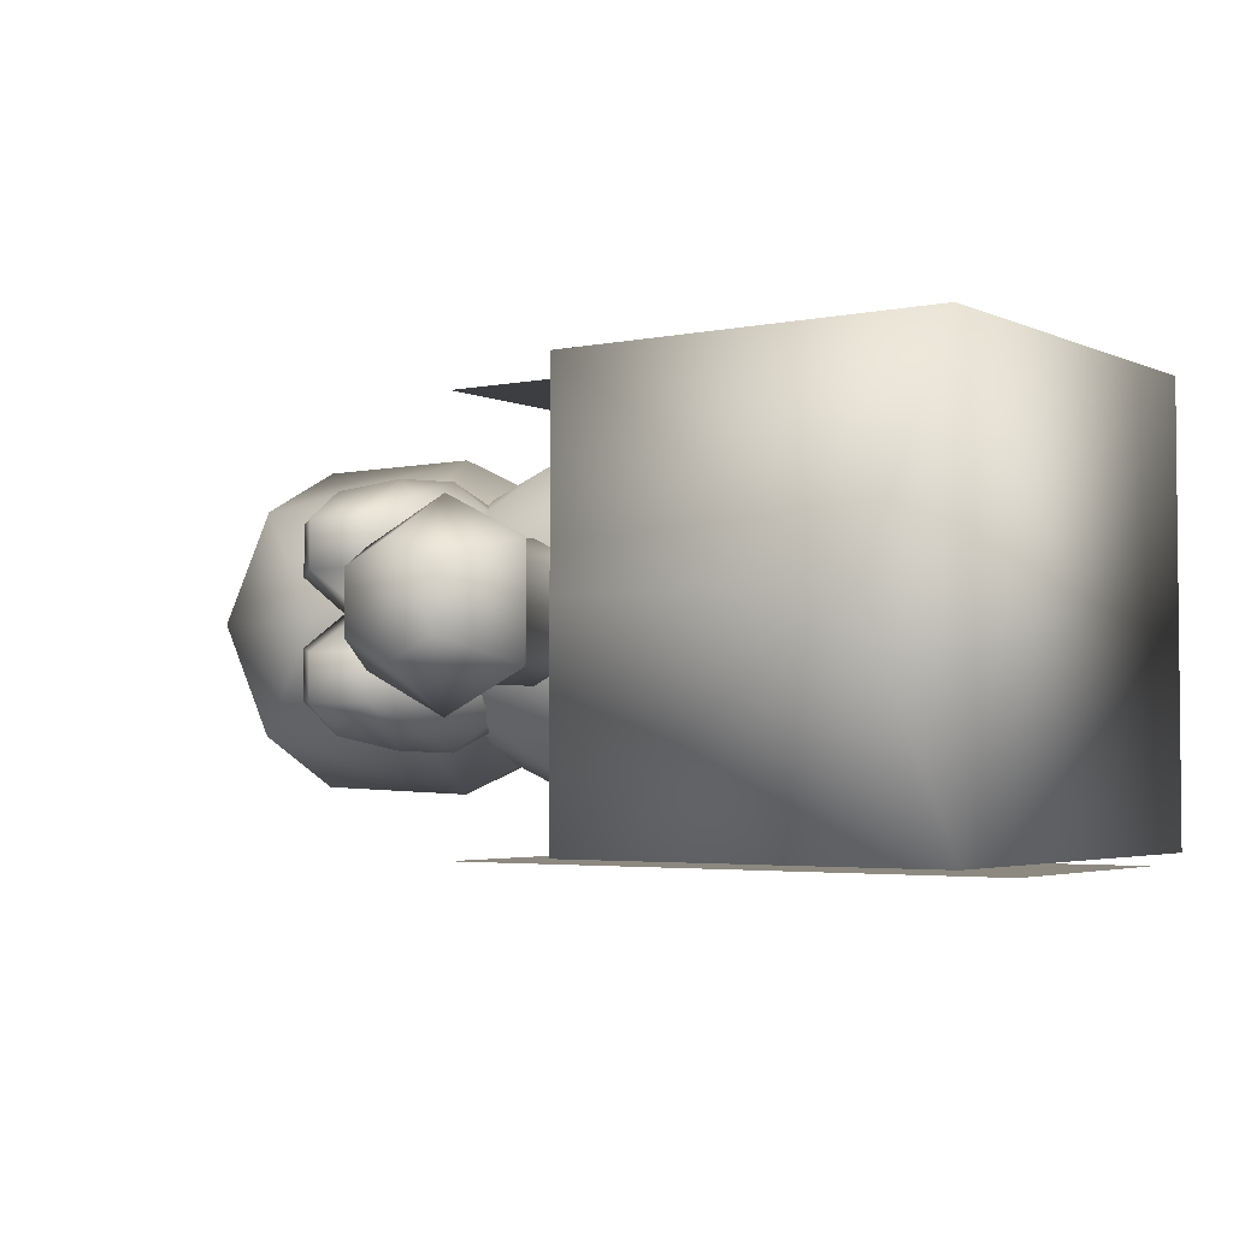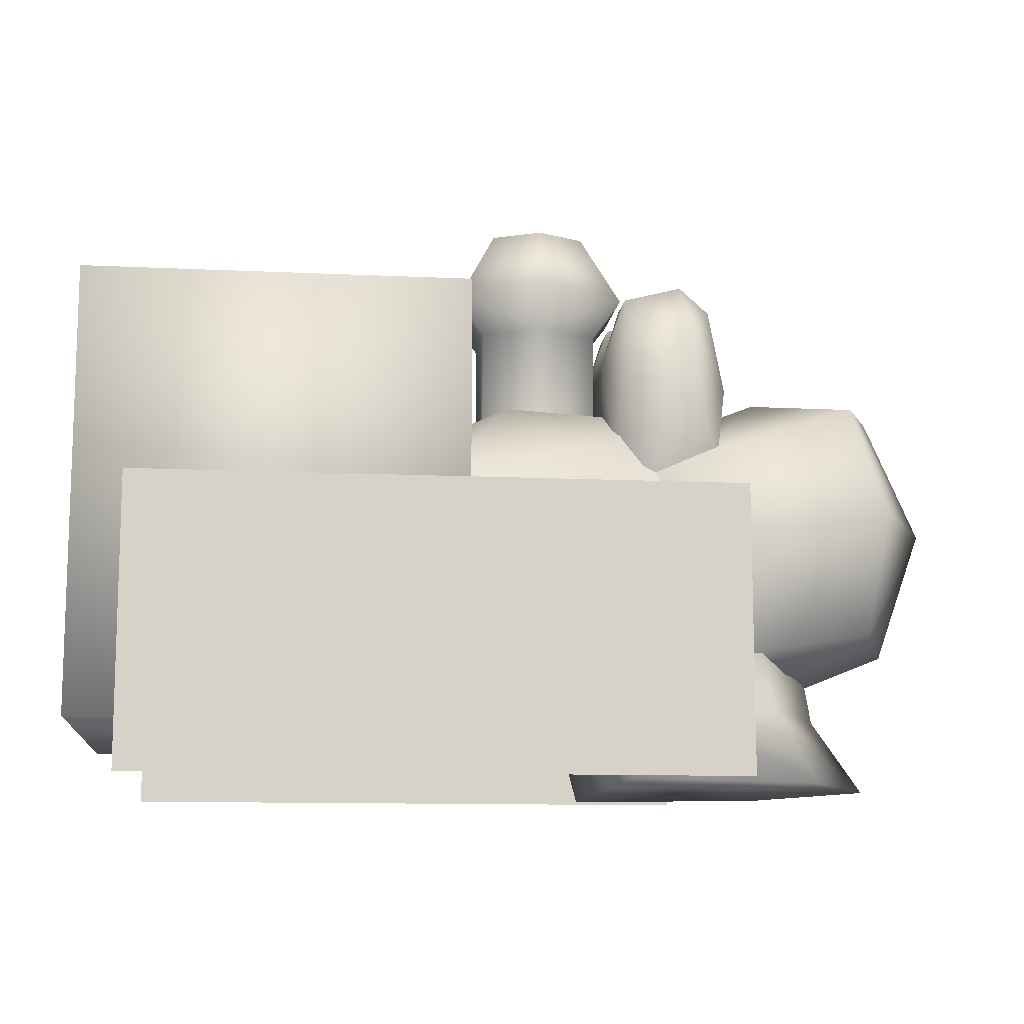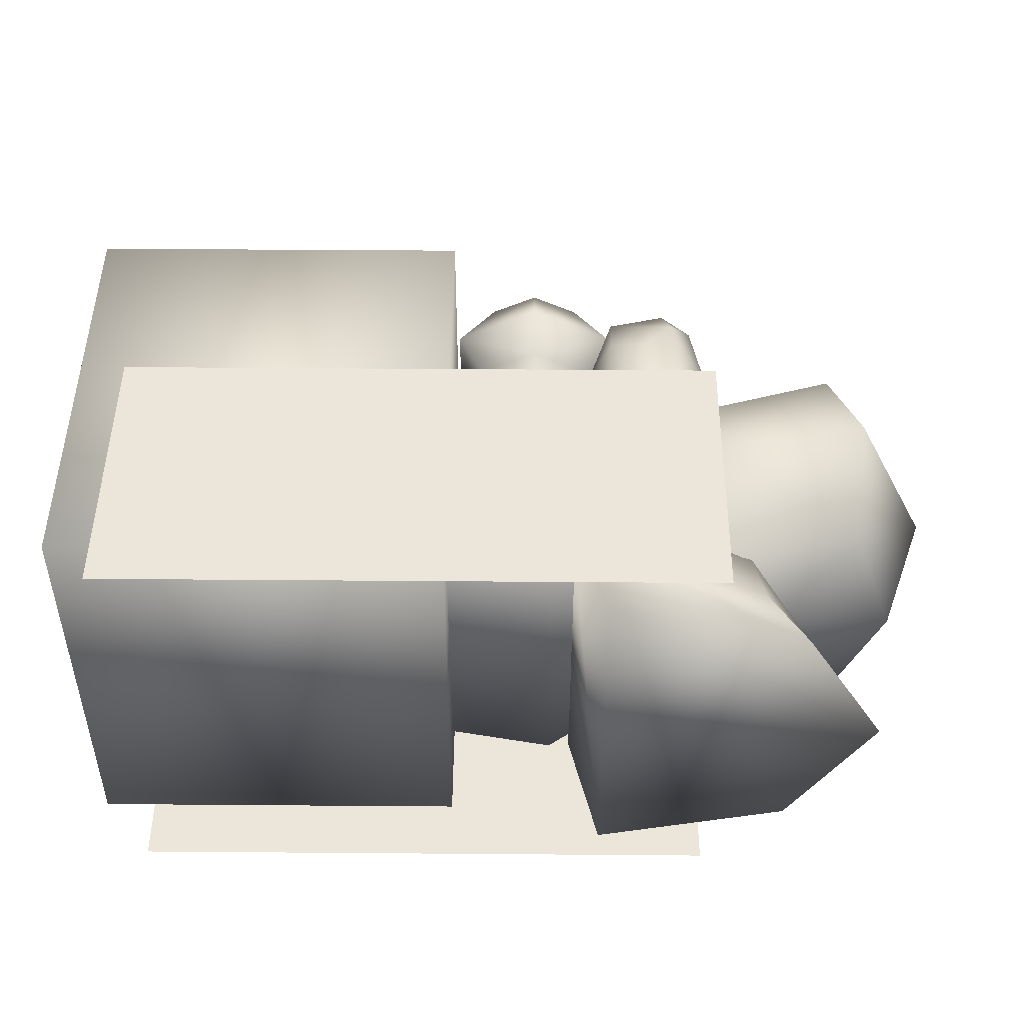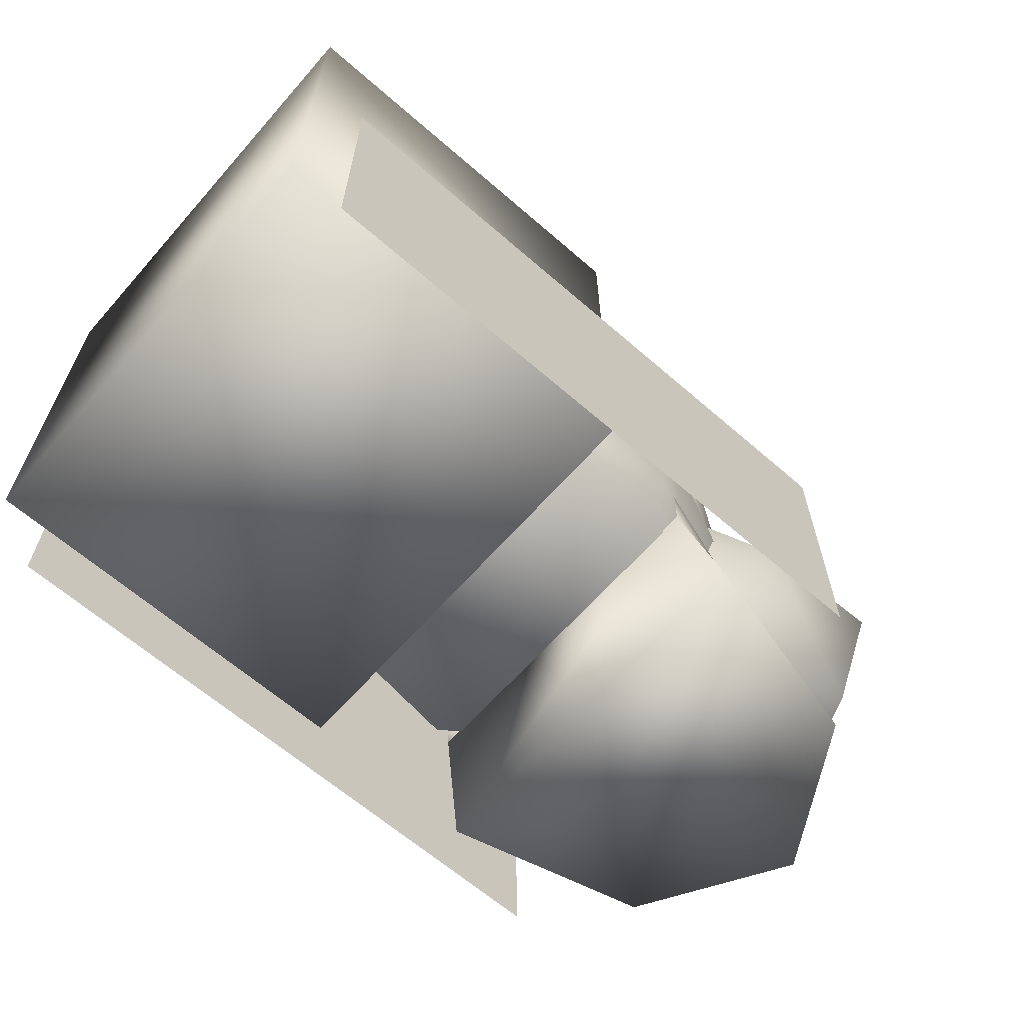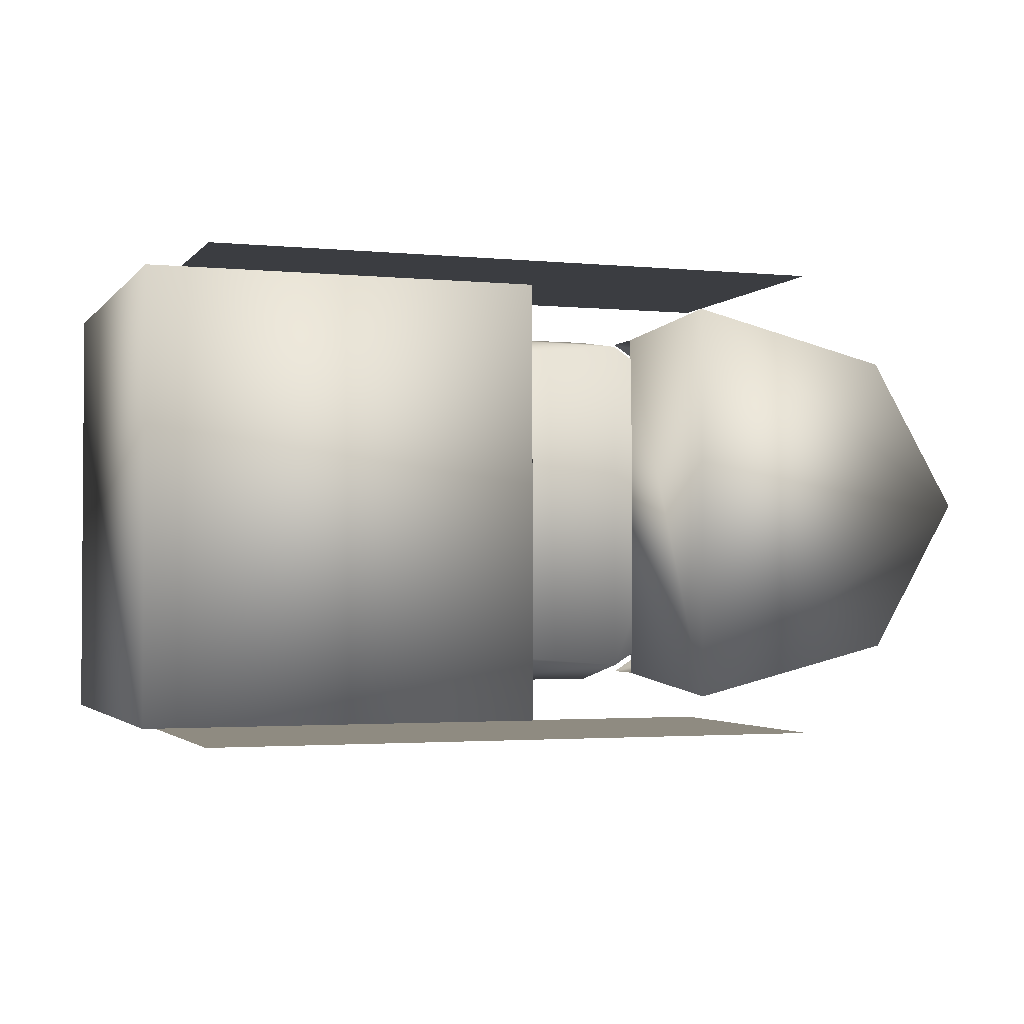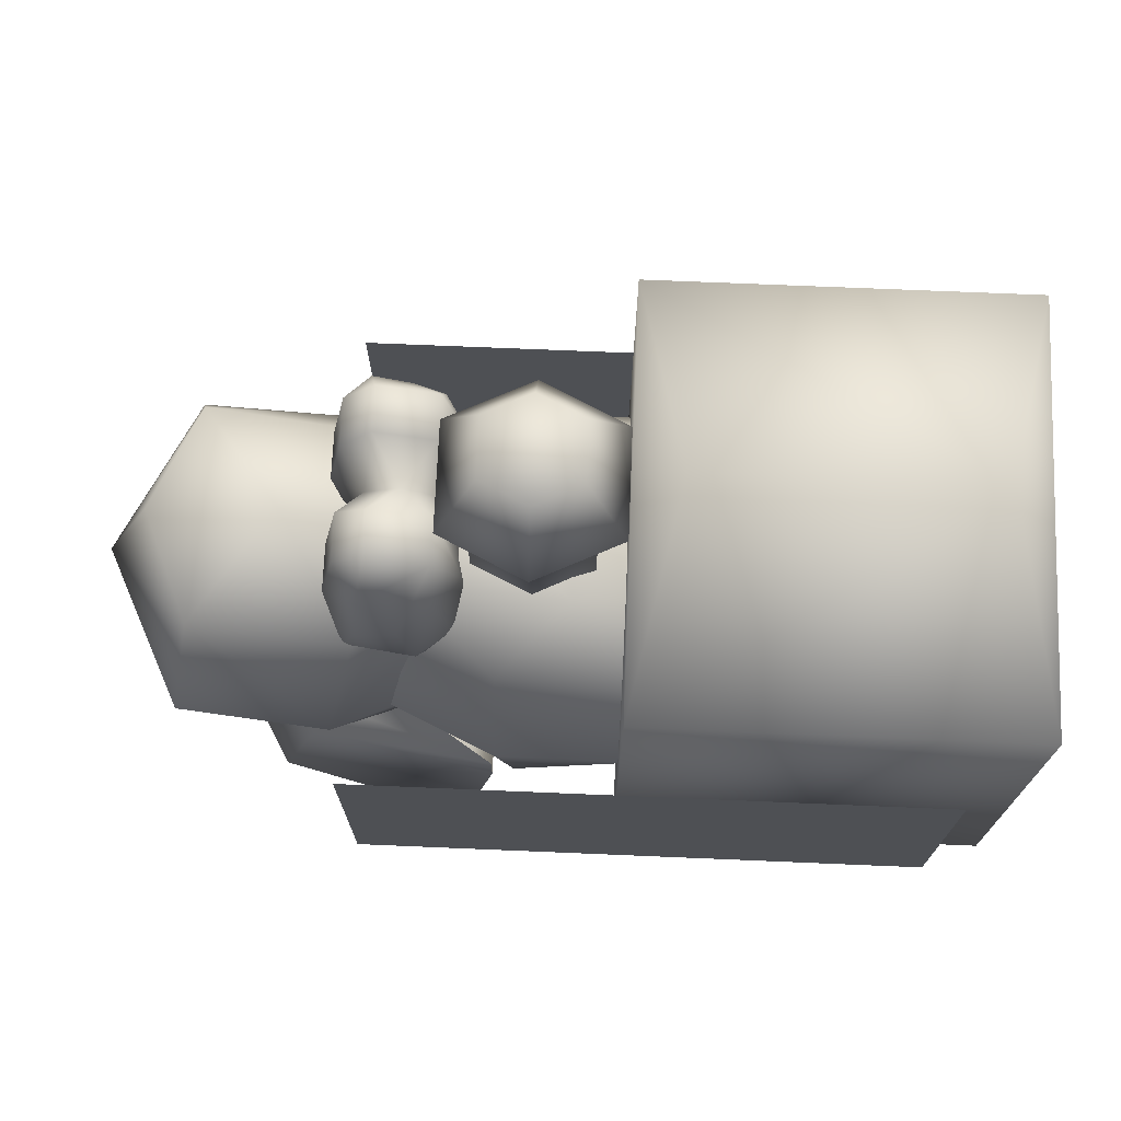
<metadata>
{"format":"obj","ext":"obj","renderer":"f3d","projection":"perspective","resolution":1024,"background":"white","views":[{"elev":-3.4,"azim":-145.2,"up":"+Z"},{"elev":-11.4,"azim":-6.5,"up":"+Y"},{"elev":47.6,"azim":0.5,"up":"+Z"},{"elev":-64.0,"azim":-41.3,"up":"+Y"},{"elev":-2.3,"azim":-19.2,"up":"+Z"},{"elev":71.4,"azim":-177.6,"up":"+Y"}]}
</metadata>
<code>
v  1213 931.8 -295
v  1285 650.2 -448.2
v  1027 900.8 -253.4
v  1623 1060 -294.3
v  1404 1137 -0
v  1746 1086 -0.0217
v  1623 1060 293.5
v  1893 751.4 -0
v  1683 741.5 430.1
v  1648 414.8 320.1
v  1285 650.2 448.2
v  1136 331.5 297.6
v  942.5 590.8 279.9
v  1350 649.3 270.5
v  846.1 616.7 493.1
v  1142 384.7 262.2
v  844.9 906.9 363.9
v  1099 1045 153.3
v  653.9 1061 191
v  653.9 1061 -191
v  470.4 983.5 -153.6
v  471.6 862.2 -364.4
v  755.2 1606 142.4
v  988.6 1403 146.7
v  883.2 1606 80.46
v  755.2 1403 259.7
v  627.1 1606 80.46
v  521.7 1403 146.7
v  627.1 1606 -80.46
v  521.7 1403 -146.7
v  755.2 1403 -259.7
v  991.7 1384 221
v  1173 1298 298.6
v  1151 1425 221.3
v  1079 1176 334.6
v  988.4 1231 283.8
v  1042 1009 339.6
v  954.4 949.9 249.1
v  1023 835.2 268.9
v  915.8 1304 -100.9
v  915.8 964.5 -100.9
v  755.2 964.5 -178.7
v  915.8 964.5 100.9
v  915.8 1304 100.9
v  755.2 964.5 178.7
v  755.2 1304 178.7
v  594.5 1304 100.9
v  1683 741.5 -430.1
v  1648 414.8 -320.1
v  1136 331.5 -297.6
v  942.5 590.9 -279.9
v  594.5 964.5 100.9
v  594.5 964.5 -100.9
v  594.5 1304 -100.9
v  755.2 1304 -178.7
v  862.4 408.9 463.9
v  1351 366.7 292.8
v  1539 322.9 -0
v  1376 201 338.4
v  861.7 291.8 463.2
v  1473 0.5516 386.8
v  948 0.5516 517.6
v  1700 0.5516 -0
v  1560 199.4 -0
v  1376 201 -338.4
v  1351 366.7 -292.8
v  470.4 612.3 493.8
v  471.6 862.2 364.4
v  470.4 983.5 153.6
v  988.6 1403 -146.7
v  883.2 1606 -80.46
v  755.2 1606 -142.4
v  1174 1271 -0.2371
v  1079 1310 -0.2371
v  1151 1425 99.12
v  1151 1425 -99.12
v  1233 1354 -86.47
v  1233 1354 -213.6
v  1233 1354 213.6
v  1233 1354 86.47
v  991.7 1384 99.22
v  970.2 1246 -0.2371
v  1042 1009 -339.6
v  1239 919.2 -287.6
v  1023 835.2 -268.9
v  1196 1052 -306.1
v  1079 1176 -334.6
v  1173 1298 -298.6
v  1276 1125 -213.6
v  1259 919.2 -98.26
v  1276 1125 -86.47
v  846.1 616.7 -493.1
v  1350 649.3 -270.5
v  1142 380.5 -261.7
v  844.9 906.9 -363.9
v  470.4 612.3 -493.8
v  1421 304 -113.6
v  1765 389.4 -0
v  1421 304.3 113.6
v  1517 289.7 -0
v  933.9 955.6 148.2
v  933.9 955.6 -148.2
v  923.9 1190 188.1
v  1213 931.8 295
v  861.7 291.8 -464
v  1473 0.5516 -386.8
v  948 0.5516 -517.6
v  862.4 408.9 -463.9
v  923.9 1190 -188.1
v  988.4 1231 -283.8
v  954.4 949.9 -249.1
v  991.7 1384 -221
v  991.7 1384 -99.22
v  -385.4 1492 -0
v  517.1 1318 -580.4
v  -512.9 1318 -580.4
v  389.5 1492 -0
v  517.1 1318 580.4
v  803.9 264.8 439.5
v  471.6 304.3 414.9
v  1099 1045 -153.4
v  803.9 264.8 -441
v  471.6 304.3 -415
v  1200 919.2 -0.2536
v  -512.9 139 580.4
v  517.1 139 580.4
v  -512.9 1318 580.4
v  517.1 139 -580.4
v  -380.5 -0.4926 -620.7
v  1252 768.8 -620.7
v  1252 -0.4926 -620.7
v  -380.5 768.8 -620.7
v  -380.5 -0.4926 620.7
v  1252 768.8 620.7
v  -380.5 768.8 620.7
v  1252 -0.4926 620.7
v  -115.9 152.4 630.4
v  968.9 498.7 630.4
v  -115.9 498.7 630.4
v  968.9 152.4 630.4
v  -115.9 152.4 -630.4
v  968.9 498.7 -630.4
v  968.9 152.4 -630.4
v  -115.9 498.7 -630.4
v  1151 1425 -221.3
v  1239 919.2 287.6
v  1196 1052 306.1
v  1196 1056 -0
v  1027 900.6 253.4
v  -512.9 139 -580.4
v  1276 1125 213.6
v  1276 1125 86.47
v  1259 919.2 98.26
g n0b0
f 1 2 3
f 2 1 4
f 5 4 1
f 4 5 6
f 7 6 5
f 6 7 8
f 9 8 7
f 8 9 10
f 11 10 9
f 10 11 12
f 13 12 11
f 14 15 16
f 15 14 17
f 18 17 14
f 17 18 19
f 20 19 18
f 19 20 21
f 22 21 20
f 23 24 25
f 24 23 26
f 27 26 23
f 26 27 28
f 29 28 27
f 28 29 30
f 31 30 29
f 32 33 34
f 33 32 35
f 36 35 32
f 35 36 37
f 38 37 36
f 37 38 39
f 40 41 42
f 41 40 43
f 44 43 40
f 43 44 45
f 46 45 44
f 45 46 47
f 8 4 6
f 4 8 48
f 49 48 8
f 48 49 2
f 50 2 49
f 2 50 51
f 47 52 45
f 52 47 53
f 54 53 47
f 53 54 42
f 55 42 54
f 42 55 40
f 56 57 58
f 57 56 59
f 60 59 56
f 59 60 61
f 62 61 60
f 63 59 61
f 59 63 64
f 65 64 63
f 64 65 58
f 66 58 65
f 17 67 15
f 67 17 68
f 19 68 17
f 68 19 69
f 21 69 19
f 70 25 24
f 25 70 71
f 31 71 70
f 71 31 72
f 29 72 31
f 73 74 75
f 74 73 76
f 77 76 73
f 76 77 78
f 79 34 33
f 34 79 75
f 80 75 79
f 75 80 73
f 81 74 82
f 74 81 75
f 32 75 81
f 75 32 34
f 24 44 70
f 44 24 46
f 26 46 24
f 46 26 28
f 83 84 85
f 84 83 86
f 87 86 83
f 86 87 88
f 89 90 84
f 90 89 91
f 78 91 89
f 91 78 77
f 92 93 94
f 93 92 95
f 96 95 92
f 95 96 22
f 49 97 50
f 97 49 98
f 8 98 49
f 98 8 10
f 23 29 27
f 29 23 72
f 25 72 23
f 72 25 71
f 99 10 12
f 10 99 98
f 100 98 99
f 98 100 97
f 101 82 102
f 82 101 103
f 38 103 101
f 103 38 36
f 28 47 46
f 47 28 54
f 30 54 28
f 7 11 9
f 11 7 104
f 5 104 7
f 70 55 31
f 55 70 40
f 44 40 70
f 105 106 107
f 106 105 65
f 108 65 105
f 109 110 111
f 110 109 112
f 113 112 109
f 109 82 113
f 82 109 102
f 111 102 109
f 103 81 82
f 81 103 32
f 36 32 103
f 114 115 116
f 115 114 117
f 118 117 114
f 119 67 120
f 67 119 15
f 16 15 119
f 20 95 22
f 95 20 121
f 18 121 20
f 122 92 94
f 92 122 96
f 123 96 122
f 91 124 90
f 124 91 73
f 77 73 91
f 118 125 126
f 125 118 127
f 118 128 115
f 128 118 126
f 129 130 131
f 130 129 132
f 133 134 135
f 134 133 136
f 137 138 139
f 138 137 140
f 141 142 143
f 142 141 144
f 55 30 31
f 30 55 54
f 87 110 112
f 110 87 83
f 88 112 145
f 112 88 87
f 146 37 39
f 37 146 147
f 145 78 88
f 78 145 76
f 148 5 1
f 5 148 104
f 149 11 104
f 11 149 13
f 86 89 84
f 89 86 88
f 127 150 125
f 150 127 116
f 62 63 61
f 63 62 107
f 33 151 79
f 151 33 147
f 124 152 153
f 152 124 73
f 58 59 64
f 59 58 57
f 107 60 105
f 60 107 62
f 66 108 58
f 108 66 65
f 153 151 146
f 151 153 152
f 35 147 33
f 147 35 37
f 16 122 94
f 122 16 119
f 123 119 120
f 119 123 122
f 112 76 145
f 76 112 113
f 113 74 76
f 74 113 82
f 83 111 110
f 111 83 85
f 79 152 80
f 152 79 151
f 126 150 128
f 150 126 125
f 116 128 150
f 128 116 115
f 73 80 152
f 116 127 114
f 118 114 127
f 118 115 117
f 151 147 146
f 48 2 4
f 51 3 2
f 95 121 93
f 78 89 88
f 107 106 63
f 65 63 106

</code>
